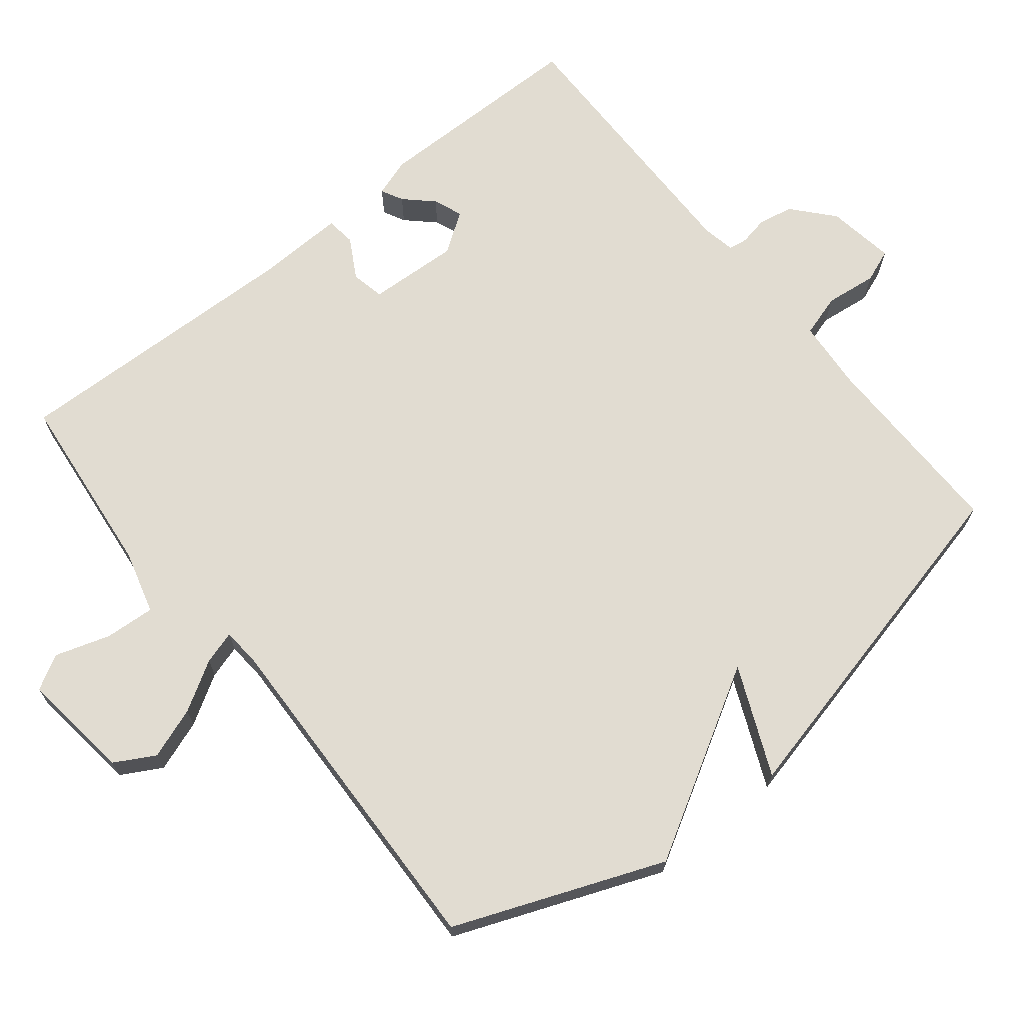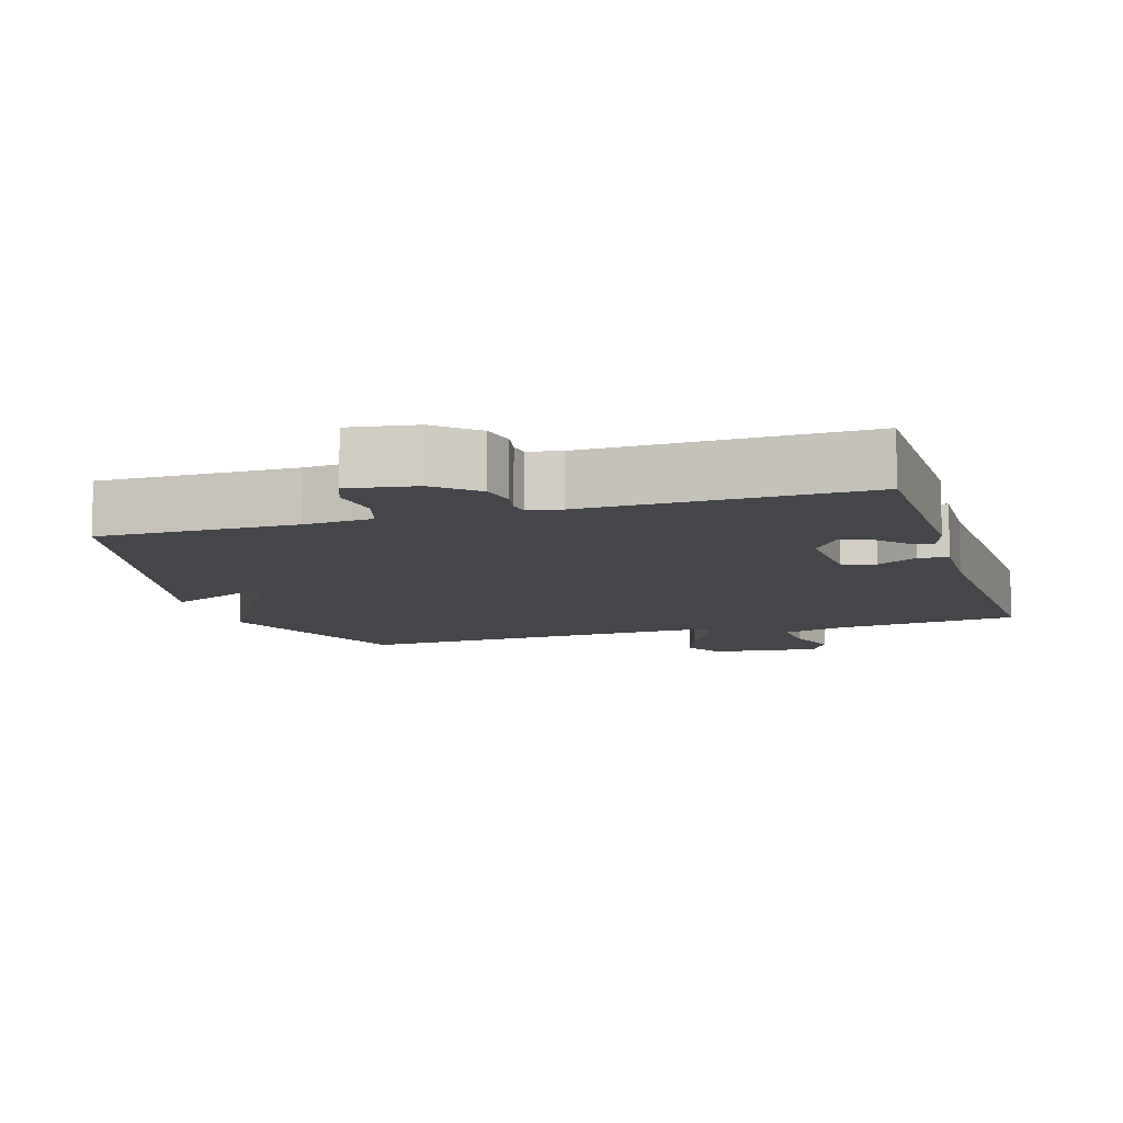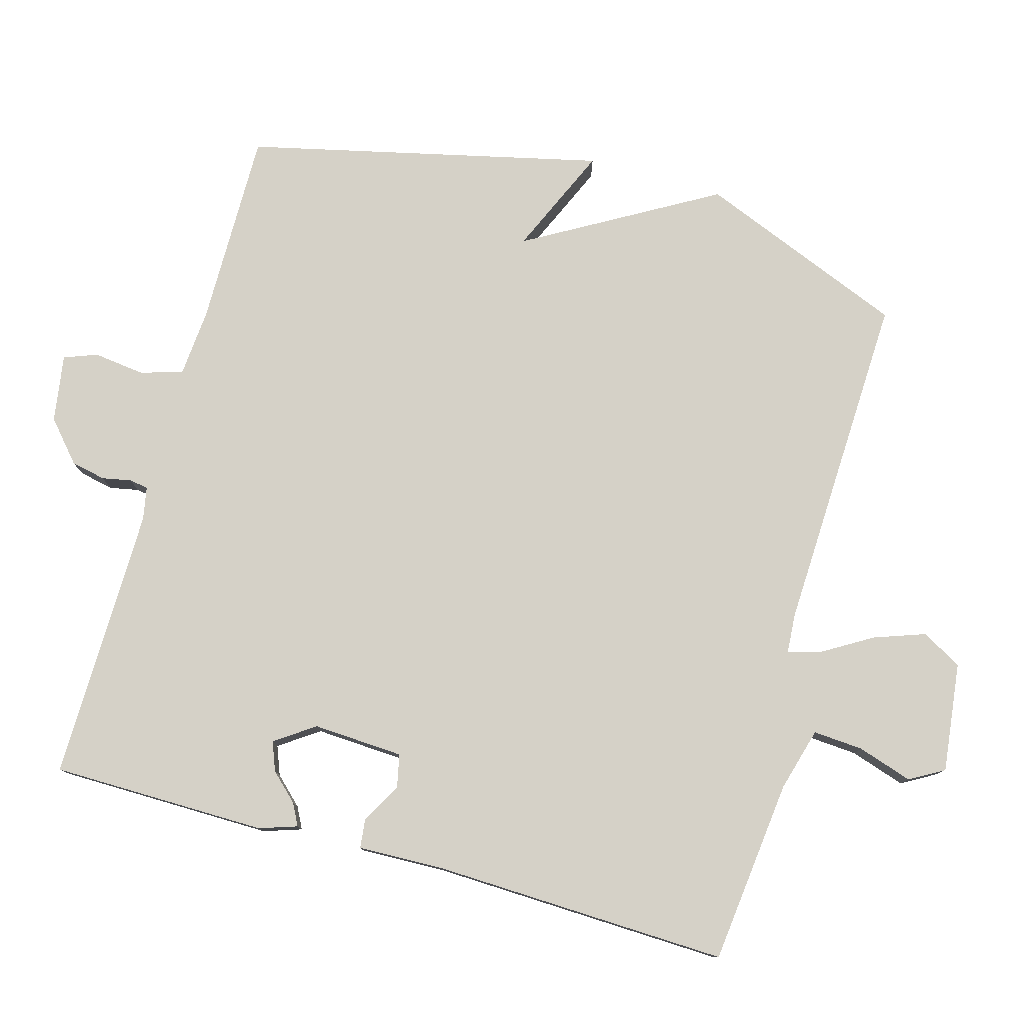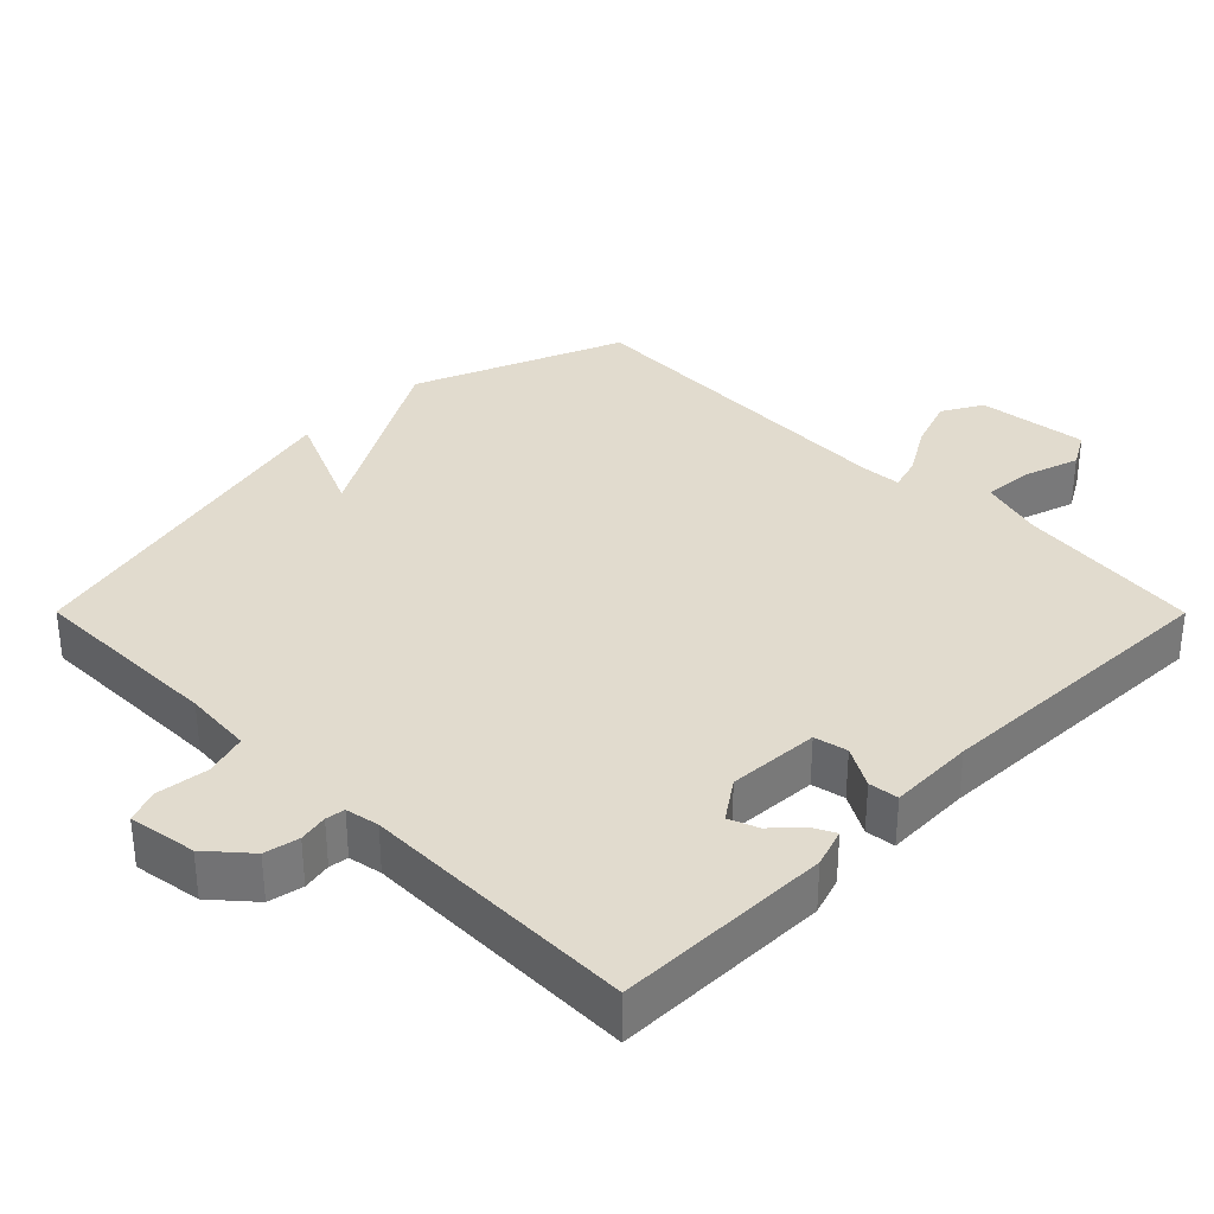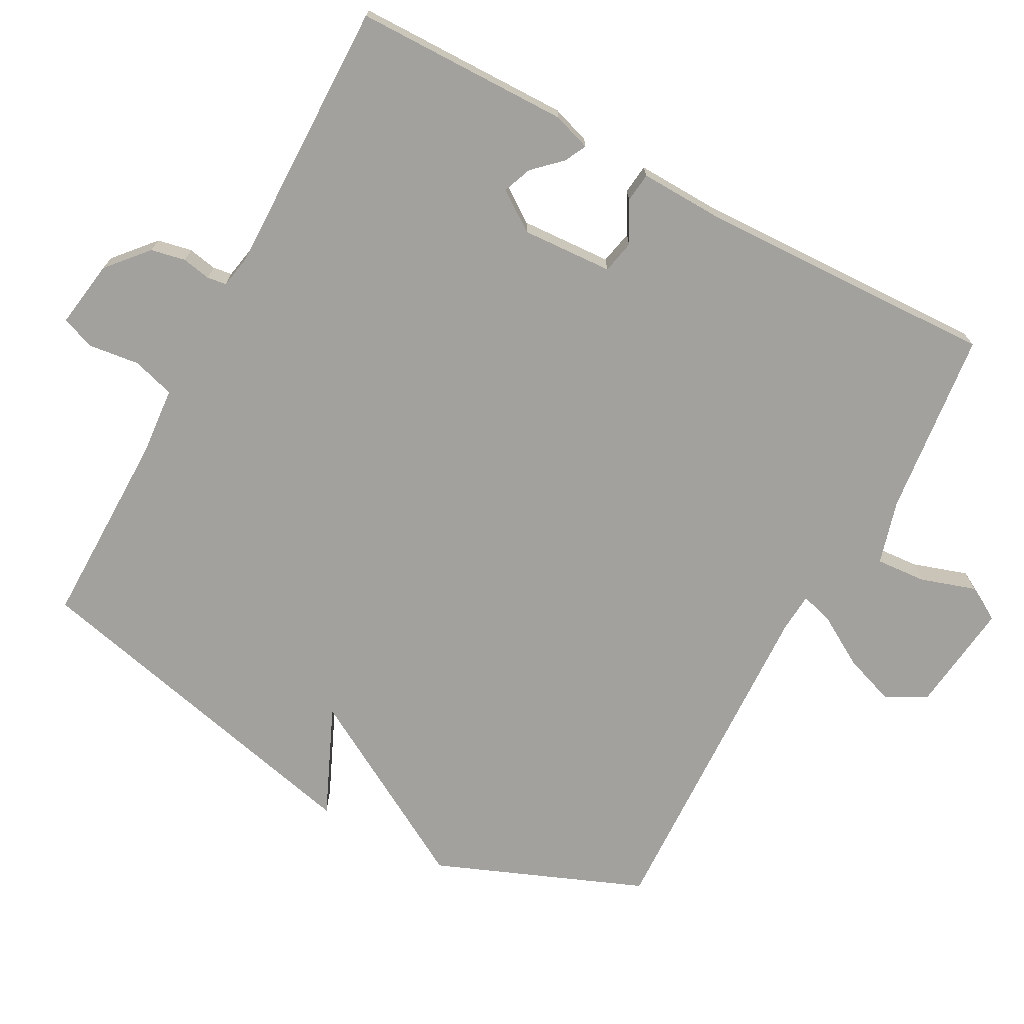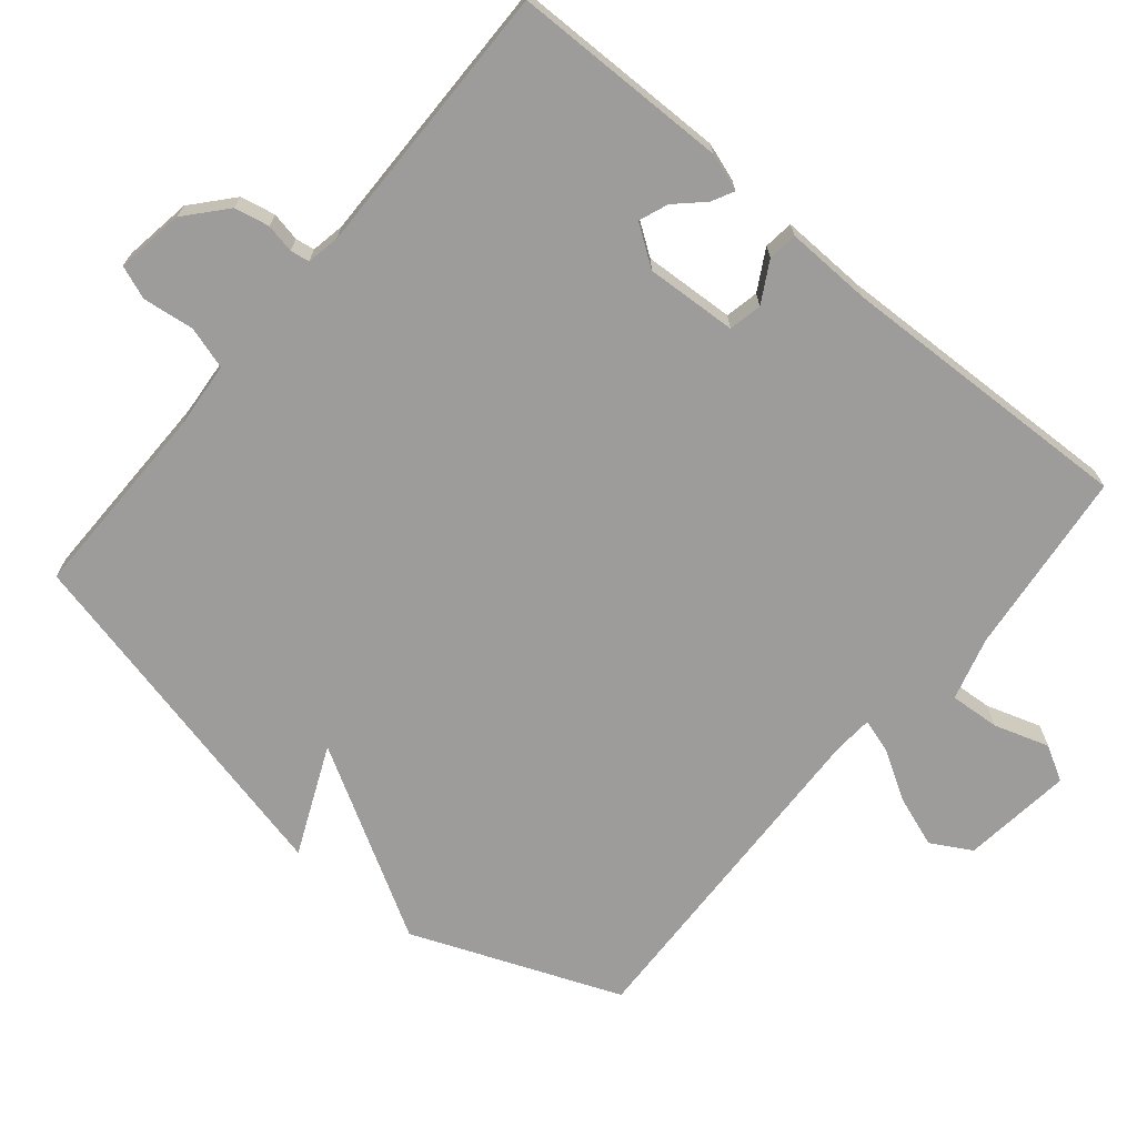
<metadata>
{"format":"obj","ext":"obj","renderer":"f3d","projection":"perspective","resolution":1024,"background":"white","views":[{"elev":69.0,"azim":-128.9,"up":"+Y"},{"elev":-9.9,"azim":17.1,"up":"+Y"},{"elev":78.7,"azim":105.7,"up":"+Y"},{"elev":33.9,"azim":45.1,"up":"+Y"},{"elev":-72.0,"azim":61.7,"up":"+Y"},{"elev":-70.1,"azim":50.2,"up":"+Y"}]}
</metadata>
<code>
v 0.5 0.07 0.5
v 0.503 0.07 0.194
v 0.485 0.07 0.14
v 0.454 0.07 0.156
v 0.417 0.07 0.195
v 0.376 0.07 0.211
v 0.337 0.07 0.155
v 0.344 0.07 0.026
v 0.391 0.07 0.016
v 0.448 0.07 0.048
v 0.49 0.07 0.043
v 0.486 0.07 -0.078
v 0.5 0.07 -0.5
v 0.237 0.07 -0.529
v 0.147 0.07 -0.554
v 0.152 0.07 -0.625
v 0.177 0.07 -0.703
v 0.149 0.07 -0.752
v -0.007 0.07 -0.733
v -0.039 0.07 -0.676
v -0.013 0.07 -0.603
v 0.029 0.07 -0.533
v 0.043 0.07 -0.486
v -0.013 0.07 -0.482
v -0.5 0.07 -0.5
v -0.618 0.07 -0.205
v -0.464 0.07 0.063
v -0.618 0.07 -0.005
v -0.5 0.07 0.5
v -0.221 0.07 0.498
v -0.124 0.07 0.506
v -0.106 0.07 0.566
v -0.115 0.07 0.639
v -0.097 0.07 0.686
v -0.001 0.07 0.671
v 0.056 0.07 0.621
v 0.066 0.07 0.572
v 0.058 0.07 0.531
v 0.062 0.07 0.504
v 0.109 0.07 0.495
v 0.5 0 0.5
v 0.503 0 0.194
v 0.485 0 0.14
v 0.454 0 0.156
v 0.417 0 0.195
v 0.376 0 0.211
v 0.337 0 0.155
v 0.344 0 0.026
v 0.391 0 0.016
v 0.448 0 0.048
v 0.49 0 0.043
v 0.486 0 -0.078
v 0.5 0 -0.5
v 0.237 0 -0.529
v 0.147 0 -0.554
v 0.152 0 -0.625
v 0.177 0 -0.703
v 0.149 0 -0.752
v -0.007 0 -0.733
v -0.039 0 -0.676
v -0.013 0 -0.603
v 0.029 0 -0.533
v 0.043 0 -0.486
v -0.013 0 -0.482
v -0.5 0 -0.5
v -0.618 0 -0.205
v -0.464 0 0.063
v -0.618 0 -0.005
v -0.5 0 0.5
v -0.221 0 0.498
v -0.124 0 0.506
v -0.106 0 0.566
v -0.115 0 0.639
v -0.097 0 0.686
v -0.001 0 0.671
v 0.056 0 0.621
v 0.066 0 0.572
v 0.058 0 0.531
v 0.062 0 0.504
v 0.109 0 0.495
f 36 37 38
f 35 36 38
f 34 35 38
f 33 34 38
f 32 33 38
f 31 32 38 39
f 30 31 39 40
f 29 30 40
f 28 29 40
f 27 28 40
f 27 40 1
f 26 27 1
f 25 26 1
f 24 25 1
f 20 21 22
f 19 20 22
f 18 19 22
f 17 18 22
f 16 17 22
f 15 16 22 23
f 14 15 23
f 12 13 14 23
f 12 23 24
f 11 12 24
f 10 11 24
f 9 10 24
f 3 4 5
f 2 3 5
f 1 2 5
f 1 5 6
f 8 9 24
f 7 8 24
f 7 24 1
f 1 6 7
f 78 77 76
f 78 76 75
f 78 75 74
f 78 74 73
f 78 73 72
f 79 78 72 71
f 80 79 71 70
f 80 70 69
f 80 69 68
f 80 68 67
f 41 80 67
f 41 67 66
f 41 66 65
f 41 65 64
f 62 61 60
f 62 60 59
f 62 59 58
f 62 58 57
f 62 57 56
f 63 62 56 55
f 63 55 54
f 63 54 53 52
f 64 63 52
f 64 52 51
f 64 51 50
f 64 50 49
f 45 44 43
f 45 43 42
f 45 42 41
f 46 45 41
f 64 49 48
f 64 48 47
f 41 64 47
f 47 46 41
f 1 41 42 2
f 2 42 43 3
f 3 43 44 4
f 4 44 45 5
f 5 45 46 6
f 6 46 47 7
f 7 47 48 8
f 8 48 49 9
f 9 49 50 10
f 10 50 51 11
f 11 51 52 12
f 12 52 53 13
f 13 53 54 14
f 14 54 55 15
f 15 55 56 16
f 16 56 57 17
f 17 57 58 18
f 18 58 59 19
f 19 59 60 20
f 20 60 61 21
f 21 61 62 22
f 22 62 63 23
f 23 63 64 24
f 24 64 65 25
f 25 65 66 26
f 26 66 67 27
f 27 67 68 28
f 28 68 69 29
f 29 69 70 30
f 30 70 71 31
f 31 71 72 32
f 32 72 73 33
f 33 73 74 34
f 34 74 75 35
f 35 75 76 36
f 36 76 77 37
f 37 77 78 38
f 38 78 79 39
f 39 79 80 40
f 40 80 41 1

</code>
